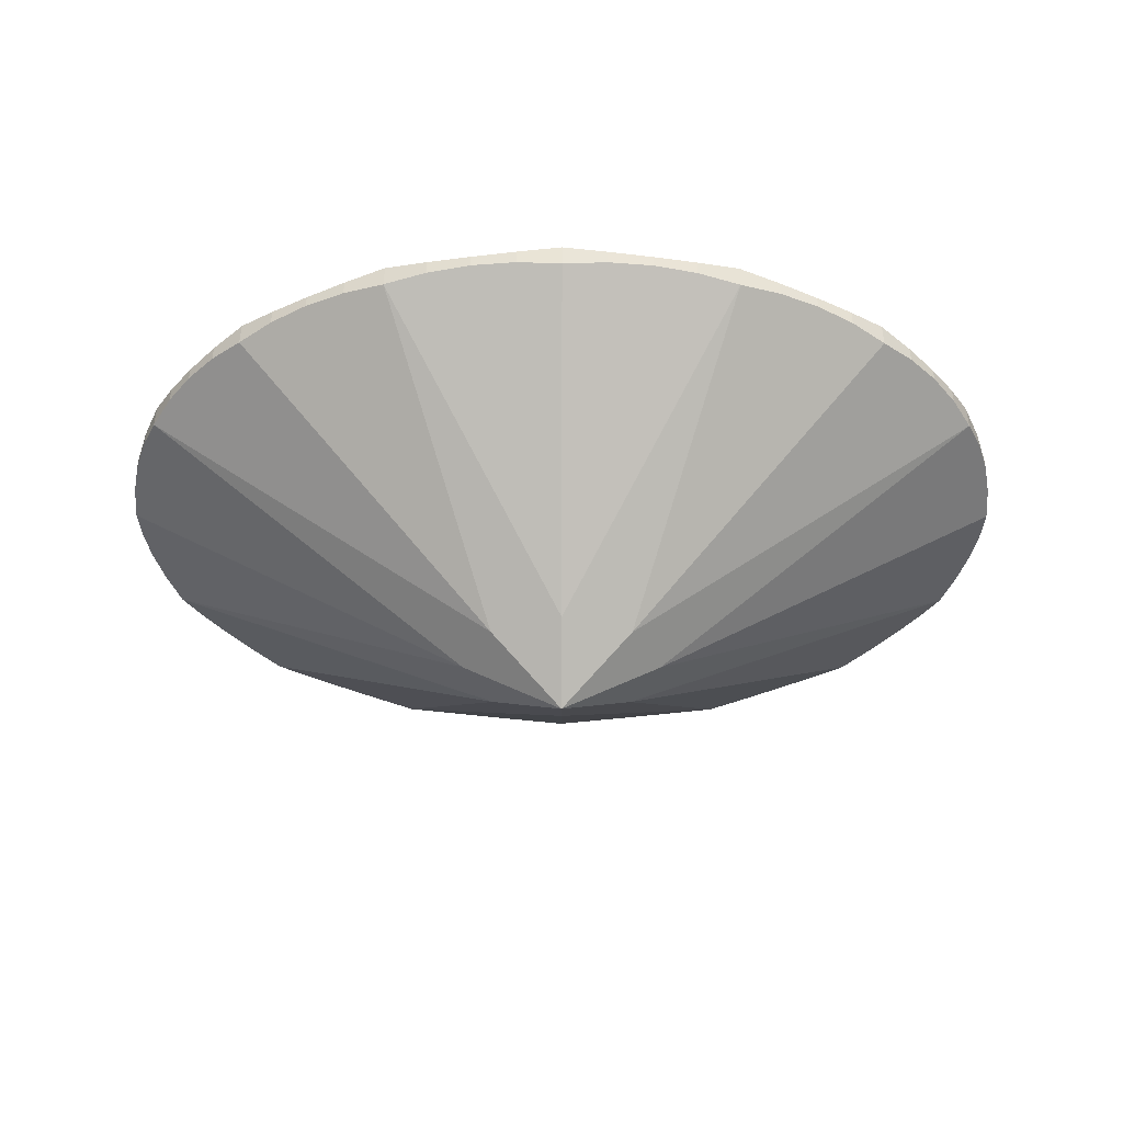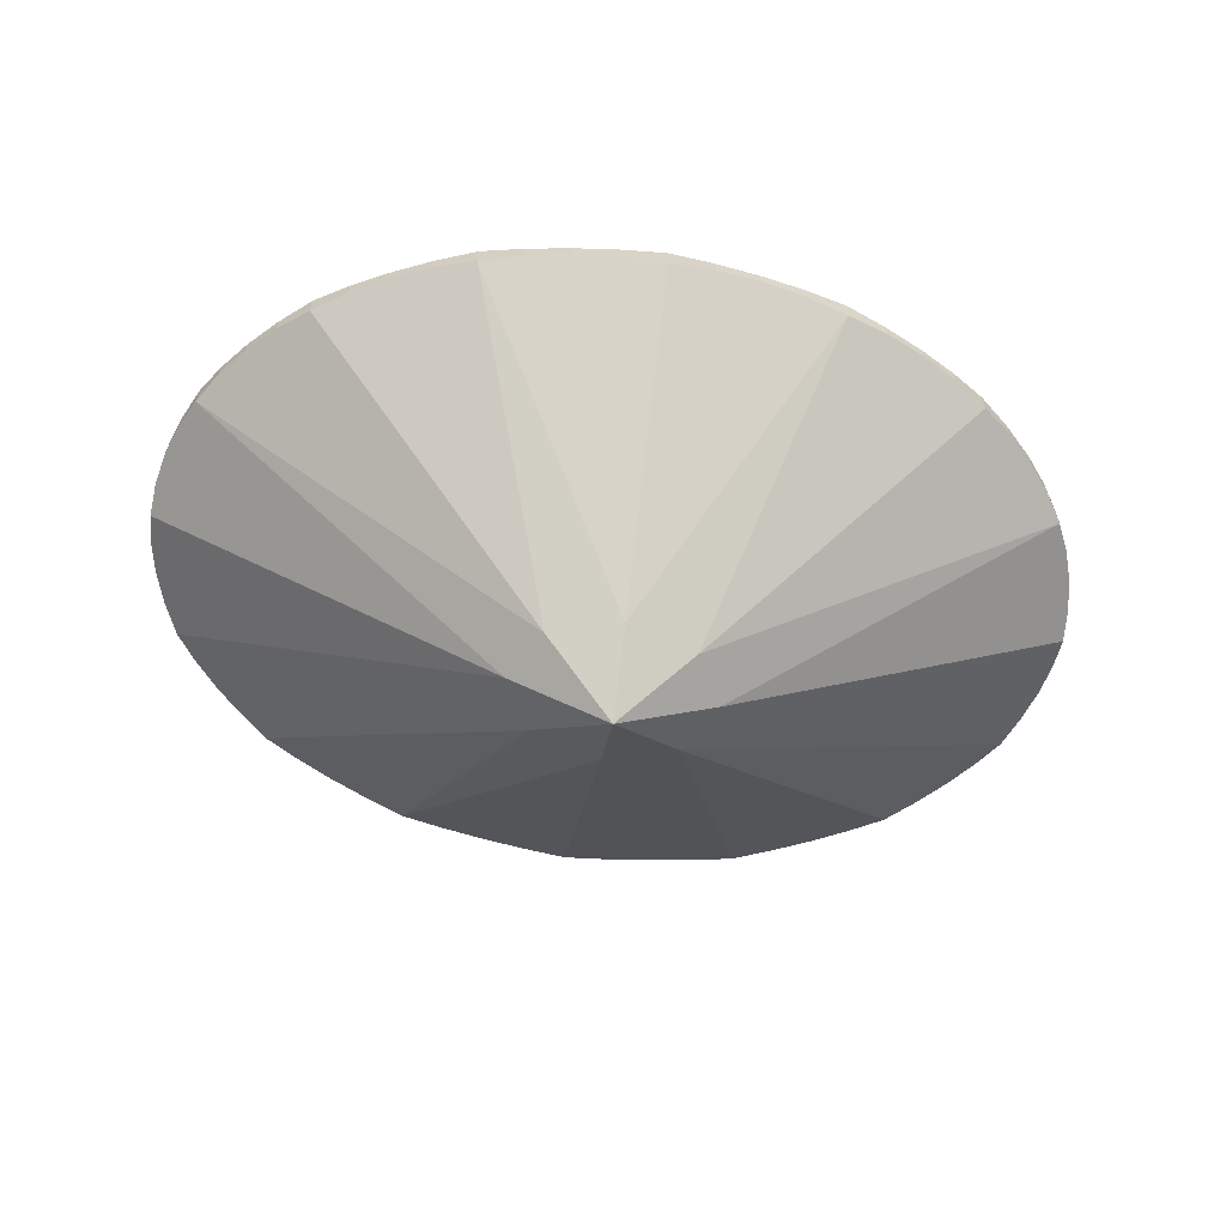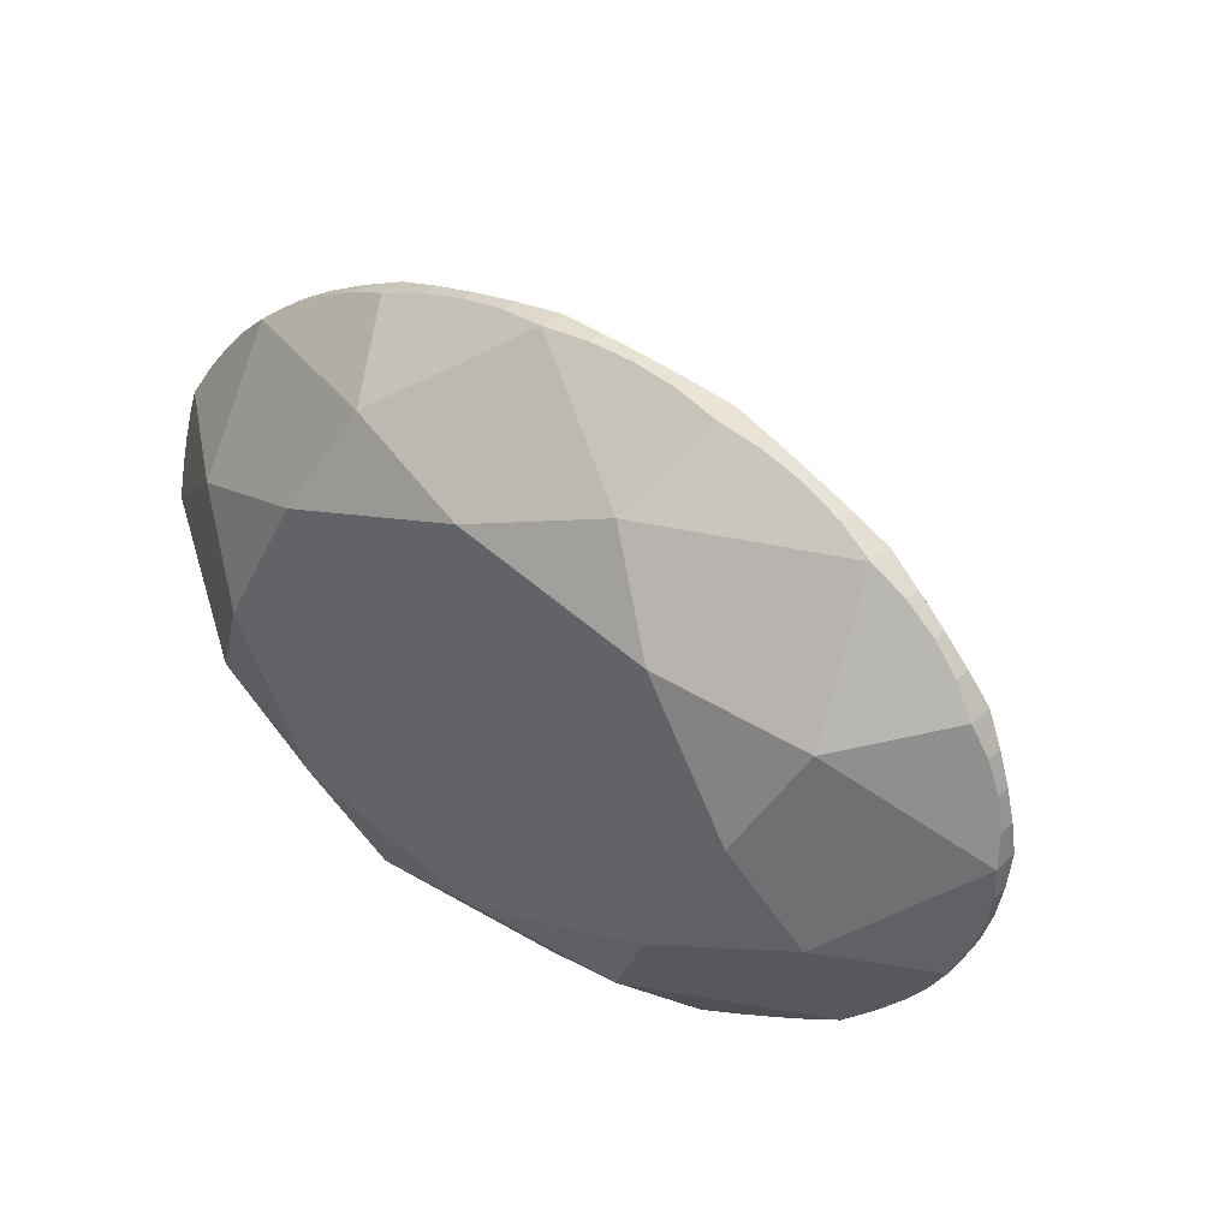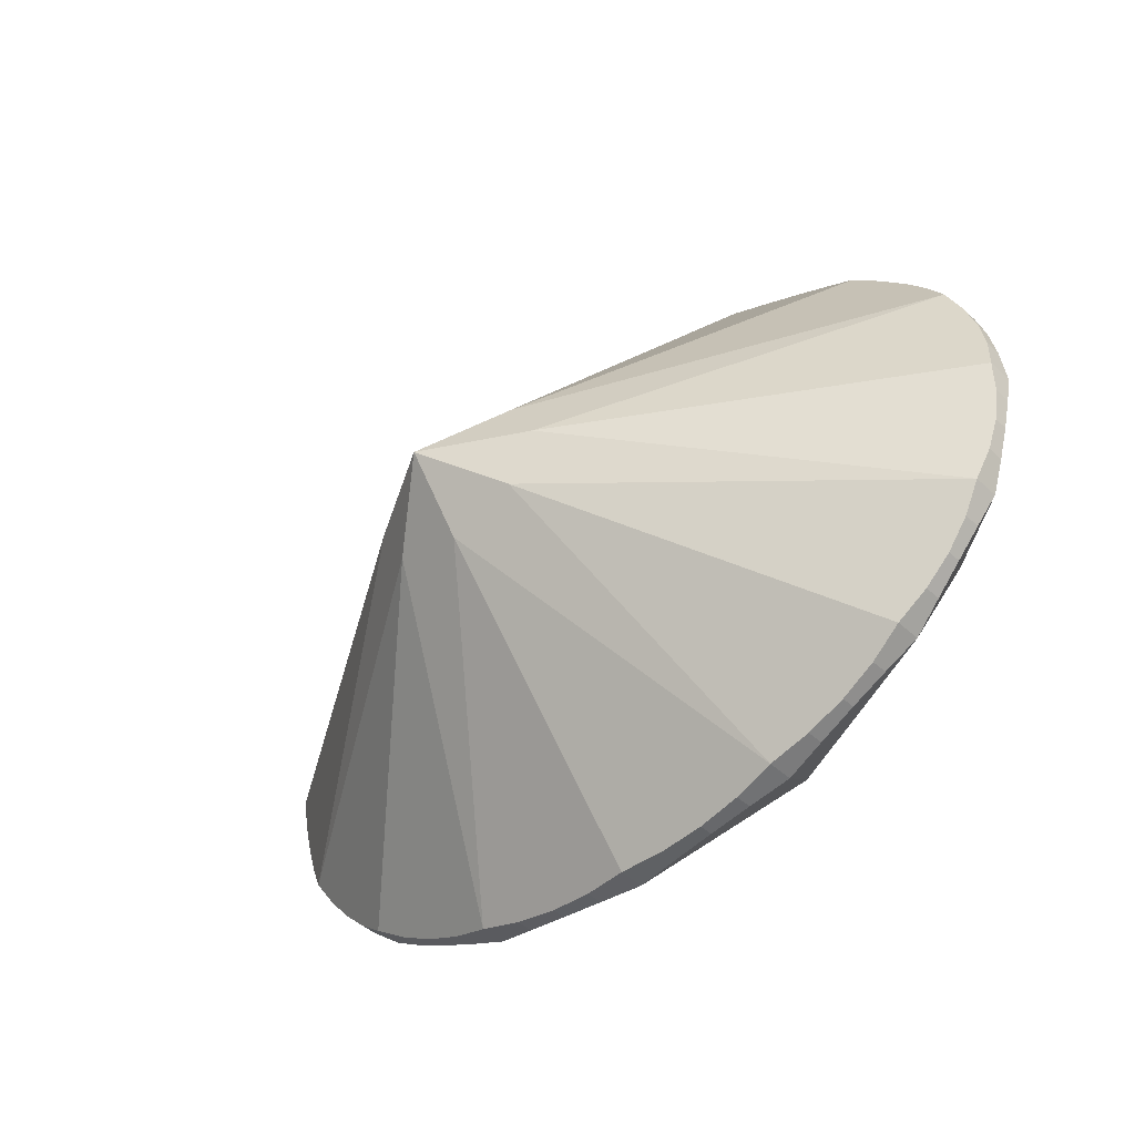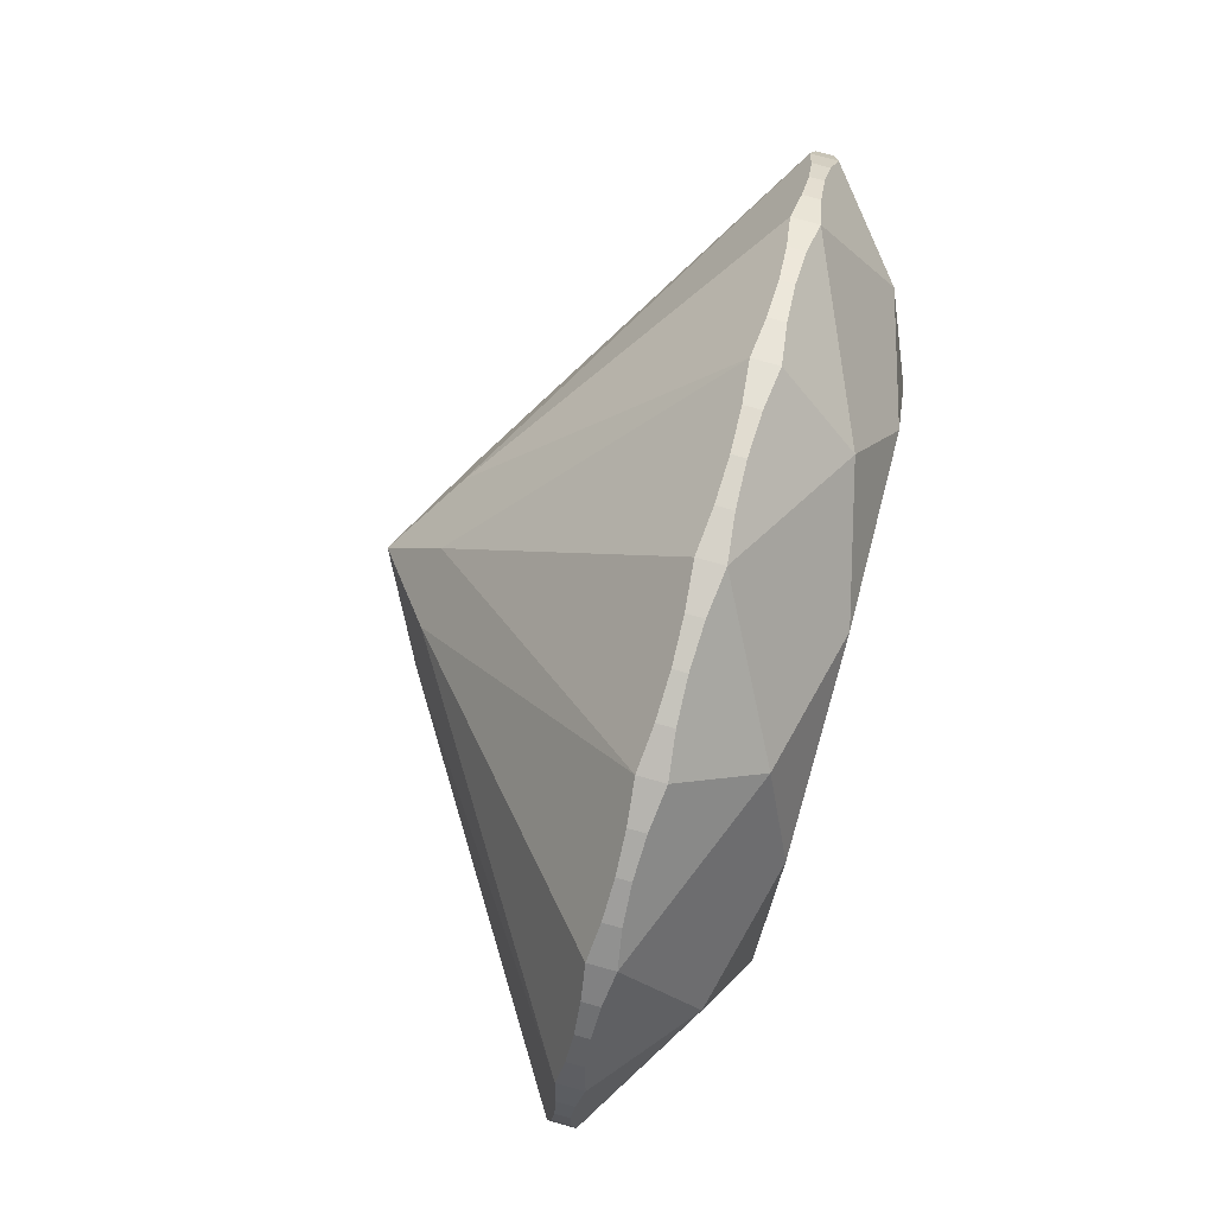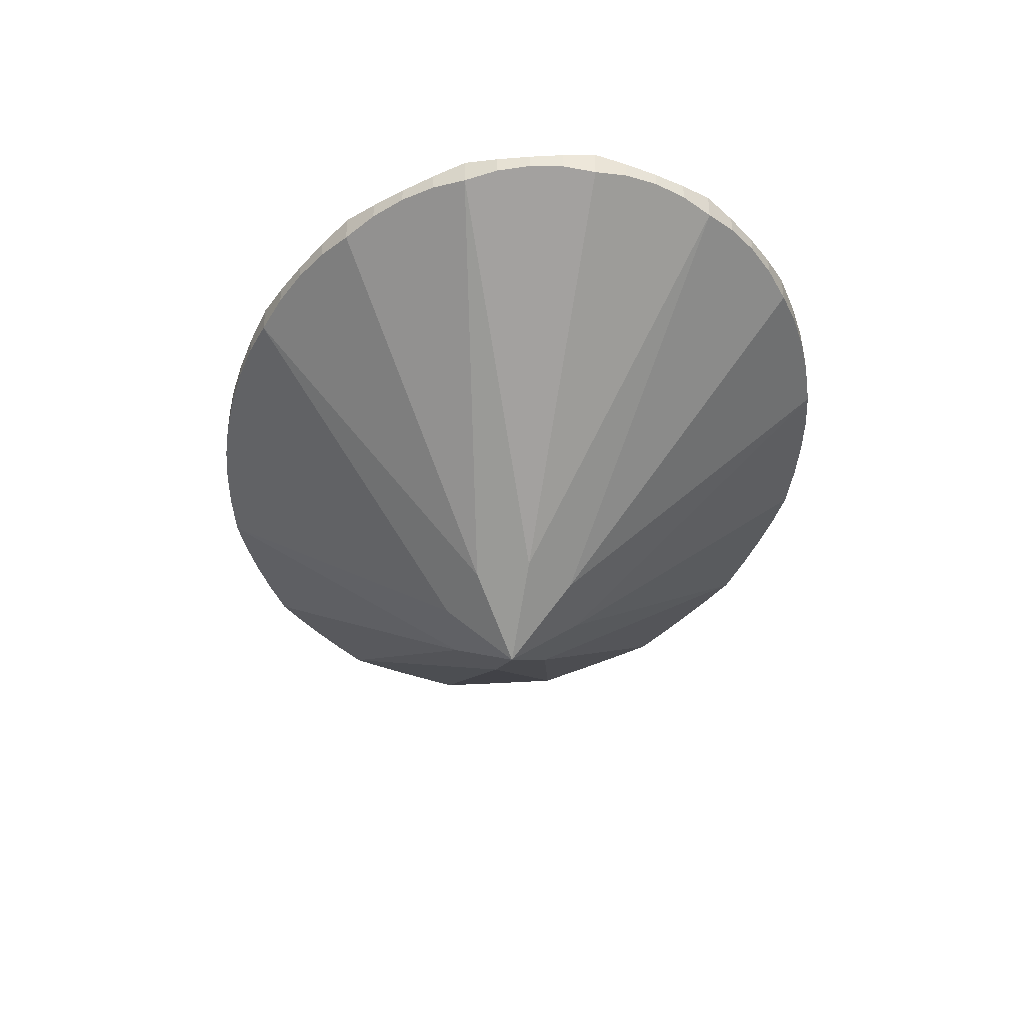
<metadata>
{"format":"obj","ext":"obj","renderer":"f3d","projection":"perspective","resolution":1024,"background":"white","views":[{"elev":-46.1,"azim":-0.1,"up":"+Z"},{"elev":-61.9,"azim":-8.8,"up":"+Z"},{"elev":34.1,"azim":38.0,"up":"+Y"},{"elev":-44.9,"azim":-136.8,"up":"+Y"},{"elev":80.0,"azim":-74.6,"up":"+Y"},{"elev":-39.8,"azim":-100.6,"up":"+Z"}]}
</metadata>
<code>
v 0 1.8 1.127
v 1.744 1.273 1.127
v 2.466 0 1.127
v 1.744 -1.273 1.127
v 0 -1.8 1.127
v -1.744 -1.273 1.127
v -2.466 -0 1.127
v -1.744 1.273 1.127
v 1.233 2.173 0.8141
v 2.977 0.9 0.8141
v 2.977 -0.9 0.8141
v 1.233 -2.173 0.8141
v -1.233 -2.173 0.8141
v -2.977 -0.9 0.8141
v -2.977 0.9 0.8141
v -1.233 2.173 0.8141
v 0 3 0.12
v 0.4028 2.986 0.07283
v 0.8018 2.942 0.05706
v 1.193 2.871 0.07283
v 1.573 2.772 0.12
v 1.937 2.646 0.07283
v 2.283 2.494 0.05706
v 2.607 2.319 0.07283
v 2.906 2.121 0.12
v 3.177 1.903 0.07283
v 3.417 1.667 0.05706
v 3.625 1.414 0.07283
v 3.797 1.148 0.12
v 3.933 0.8709 0.07283
v 4.031 0.5853 0.05706
v 4.09 0.2941 0.07283
v 4.11 0 0.12
v 4.09 -0.2941 0.07283
v 4.031 -0.5853 0.05706
v 3.933 -0.8709 0.07283
v 3.797 -1.148 0.12
v 3.625 -1.414 0.07283
v 3.417 -1.667 0.05706
v 3.177 -1.903 0.07283
v 2.906 -2.121 0.12
v 2.607 -2.319 0.07283
v 2.283 -2.494 0.05706
v 1.937 -2.646 0.07283
v 1.573 -2.772 0.12
v 1.193 -2.871 0.07283
v 0.8018 -2.942 0.05706
v 0.4028 -2.986 0.07283
v 0 -3 0.12
v -0.4028 -2.986 0.07283
v -0.8018 -2.942 0.05706
v -1.193 -2.871 0.07283
v -1.573 -2.772 0.12
v -1.937 -2.646 0.07283
v -2.283 -2.494 0.05706
v -2.607 -2.319 0.07283
v -2.906 -2.121 0.12
v -3.177 -1.903 0.07283
v -3.417 -1.667 0.05706
v -3.625 -1.414 0.07283
v -3.797 -1.148 0.12
v -3.933 -0.8709 0.07283
v -4.031 -0.5853 0.05706
v -4.09 -0.2941 0.07283
v -4.11 -0 0.12
v -4.09 0.2941 0.07283
v -4.031 0.5853 0.05706
v -3.933 0.8709 0.07283
v -3.797 1.148 0.12
v -3.625 1.414 0.07283
v -3.417 1.667 0.05706
v -3.177 1.903 0.07283
v -2.906 2.121 0.12
v -2.607 2.319 0.07283
v -2.283 2.494 0.05706
v -1.937 2.646 0.07283
v -1.573 2.772 0.12
v -1.193 2.871 0.07283
v -0.8018 2.942 0.05706
v -0.4028 2.986 0.07283
v 0 3 -0.12
v 0.4028 2.986 -0.08227
v 0.8018 2.942 -0.06965
v 1.193 2.871 -0.08227
v 1.573 2.772 -0.12
v 1.937 2.646 -0.08227
v 2.283 2.494 -0.06965
v 2.607 2.319 -0.08227
v 2.906 2.121 -0.12
v 3.177 1.903 -0.08227
v 3.417 1.667 -0.06965
v 3.625 1.414 -0.08227
v 3.797 1.148 -0.12
v 3.933 0.8709 -0.08227
v 4.031 0.5853 -0.06965
v 4.09 0.2941 -0.08227
v 4.11 0 -0.12
v 4.09 -0.2941 -0.08227
v 4.031 -0.5853 -0.06965
v 3.933 -0.8709 -0.08227
v 3.797 -1.148 -0.12
v 3.625 -1.414 -0.08227
v 3.417 -1.667 -0.06965
v 3.177 -1.903 -0.08227
v 2.906 -2.121 -0.12
v 2.607 -2.319 -0.08227
v 2.283 -2.494 -0.06965
v 1.937 -2.646 -0.08227
v 1.573 -2.772 -0.12
v 1.193 -2.871 -0.08227
v 0.8018 -2.942 -0.06965
v 0.4028 -2.986 -0.08227
v 0 -3 -0.12
v -0.4028 -2.986 -0.08227
v -0.8018 -2.942 -0.06965
v -1.193 -2.871 -0.08227
v -1.573 -2.772 -0.12
v -1.937 -2.646 -0.08227
v -2.283 -2.494 -0.06965
v -2.607 -2.319 -0.08227
v -2.906 -2.121 -0.12
v -3.177 -1.903 -0.08227
v -3.417 -1.667 -0.06965
v -3.625 -1.414 -0.08227
v -3.797 -1.148 -0.12
v -3.933 -0.8709 -0.08227
v -4.031 -0.5853 -0.06965
v -4.09 -0.2941 -0.08227
v -4.11 -0 -0.12
v -4.09 0.2941 -0.08227
v -4.031 0.5853 -0.06965
v -3.933 0.8709 -0.08227
v -3.797 1.148 -0.12
v -3.625 1.414 -0.08227
v -3.417 1.667 -0.06965
v -3.177 1.903 -0.08227
v -2.906 2.121 -0.12
v -2.607 2.319 -0.08227
v -2.283 2.494 -0.06965
v -1.937 2.646 -0.08227
v -1.573 2.772 -0.12
v -1.193 2.871 -0.08227
v -0.8018 2.942 -0.06965
v -0.4028 2.986 -0.08227
v -0 0.6494 -2.134
v 0.6291 0.4592 -2.134
v 0.8897 0 -2.134
v 0.6291 -0.4592 -2.134
v 0 -0.6494 -2.134
v -0.6291 -0.4592 -2.134
v -0.8897 -0 -2.134
v -0.6291 0.4592 -2.134
v 0 0 -2.637
f 1 8 7
f 1 7 6
f 1 6 5
f 1 5 4
f 1 4 3
f 1 3 2
f 1 2 9
f 2 3 10
f 3 4 11
f 4 5 12
f 5 6 13
f 6 7 14
f 7 8 15
f 8 1 16
f 1 9 17
f 1 17 16
f 2 10 25
f 2 25 9
f 3 11 33
f 3 33 10
f 4 12 41
f 4 41 11
f 5 13 49
f 5 49 12
f 6 14 57
f 6 57 13
f 7 15 65
f 7 65 14
f 8 16 73
f 8 73 15
f 9 21 20
f 9 20 19
f 9 19 18
f 9 18 17
f 9 25 24
f 9 24 23
f 9 23 22
f 9 22 21
f 10 29 28
f 10 28 27
f 10 27 26
f 10 26 25
f 10 33 32
f 10 32 31
f 10 31 30
f 10 30 29
f 11 37 36
f 11 36 35
f 11 35 34
f 11 34 33
f 11 41 40
f 11 40 39
f 11 39 38
f 11 38 37
f 12 45 44
f 12 44 43
f 12 43 42
f 12 42 41
f 12 49 48
f 12 48 47
f 12 47 46
f 12 46 45
f 13 53 52
f 13 52 51
f 13 51 50
f 13 50 49
f 13 57 56
f 13 56 55
f 13 55 54
f 13 54 53
f 14 61 60
f 14 60 59
f 14 59 58
f 14 58 57
f 14 65 64
f 14 64 63
f 14 63 62
f 14 62 61
f 15 69 68
f 15 68 67
f 15 67 66
f 15 66 65
f 15 73 72
f 15 72 71
f 15 71 70
f 15 70 69
f 16 77 76
f 16 76 75
f 16 75 74
f 16 74 73
f 16 17 80
f 16 80 79
f 16 79 78
f 16 78 77
f 17 18 82
f 17 82 81
f 18 19 83
f 18 83 82
f 19 20 84
f 19 84 83
f 20 21 85
f 20 85 84
f 21 22 86
f 21 86 85
f 22 23 87
f 22 87 86
f 23 24 88
f 23 88 87
f 24 25 89
f 24 89 88
f 25 26 90
f 25 90 89
f 26 27 91
f 26 91 90
f 27 28 92
f 27 92 91
f 28 29 93
f 28 93 92
f 29 30 94
f 29 94 93
f 30 31 95
f 30 95 94
f 31 32 96
f 31 96 95
f 32 33 97
f 32 97 96
f 33 34 98
f 33 98 97
f 34 35 99
f 34 99 98
f 35 36 100
f 35 100 99
f 36 37 101
f 36 101 100
f 37 38 102
f 37 102 101
f 38 39 103
f 38 103 102
f 39 40 104
f 39 104 103
f 40 41 105
f 40 105 104
f 41 42 106
f 41 106 105
f 42 43 107
f 42 107 106
f 43 44 108
f 43 108 107
f 44 45 109
f 44 109 108
f 45 46 110
f 45 110 109
f 46 47 111
f 46 111 110
f 47 48 112
f 47 112 111
f 48 49 113
f 48 113 112
f 49 50 114
f 49 114 113
f 50 51 115
f 50 115 114
f 51 52 116
f 51 116 115
f 52 53 117
f 52 117 116
f 53 54 118
f 53 118 117
f 54 55 119
f 54 119 118
f 55 56 120
f 55 120 119
f 56 57 121
f 56 121 120
f 57 58 122
f 57 122 121
f 58 59 123
f 58 123 122
f 59 60 124
f 59 124 123
f 60 61 125
f 60 125 124
f 61 62 126
f 61 126 125
f 62 63 127
f 62 127 126
f 63 64 128
f 63 128 127
f 64 65 129
f 64 129 128
f 65 66 130
f 65 130 129
f 66 67 131
f 66 131 130
f 67 68 132
f 67 132 131
f 68 69 133
f 68 133 132
f 69 70 134
f 69 134 133
f 70 71 135
f 70 135 134
f 71 72 136
f 71 136 135
f 72 73 137
f 72 137 136
f 73 74 138
f 73 138 137
f 74 75 139
f 74 139 138
f 75 76 140
f 75 140 139
f 76 77 141
f 76 141 140
f 77 78 142
f 77 142 141
f 78 79 143
f 78 143 142
f 79 80 144
f 79 144 143
f 80 17 81
f 80 81 144
f 145 81 82
f 145 82 83
f 145 83 84
f 145 84 85
f 146 85 86
f 146 86 87
f 146 87 88
f 146 88 89
f 146 89 90
f 146 90 91
f 146 91 92
f 146 92 93
f 147 93 94
f 147 94 95
f 147 95 96
f 147 96 97
f 147 97 98
f 147 98 99
f 147 99 100
f 147 100 101
f 148 101 102
f 148 102 103
f 148 103 104
f 148 104 105
f 148 105 106
f 148 106 107
f 148 107 108
f 148 108 109
f 149 109 110
f 149 110 111
f 149 111 112
f 149 112 113
f 149 113 114
f 149 114 115
f 149 115 116
f 149 116 117
f 150 117 118
f 150 118 119
f 150 119 120
f 150 120 121
f 150 121 122
f 150 122 123
f 150 123 124
f 150 124 125
f 151 125 126
f 151 126 127
f 151 127 128
f 151 128 129
f 151 129 130
f 151 130 131
f 151 131 132
f 151 132 133
f 152 133 134
f 152 134 135
f 152 135 136
f 152 136 137
f 152 137 138
f 152 138 139
f 152 139 140
f 152 140 141
f 145 141 142
f 145 142 143
f 145 143 144
f 145 144 81
f 153 145 85
f 153 85 146
f 153 146 93
f 153 93 147
f 153 147 101
f 153 101 148
f 153 148 109
f 153 109 149
f 153 149 117
f 153 117 150
f 153 150 125
f 153 125 151
f 153 151 133
f 153 133 152
f 153 152 141
f 153 141 145

</code>
